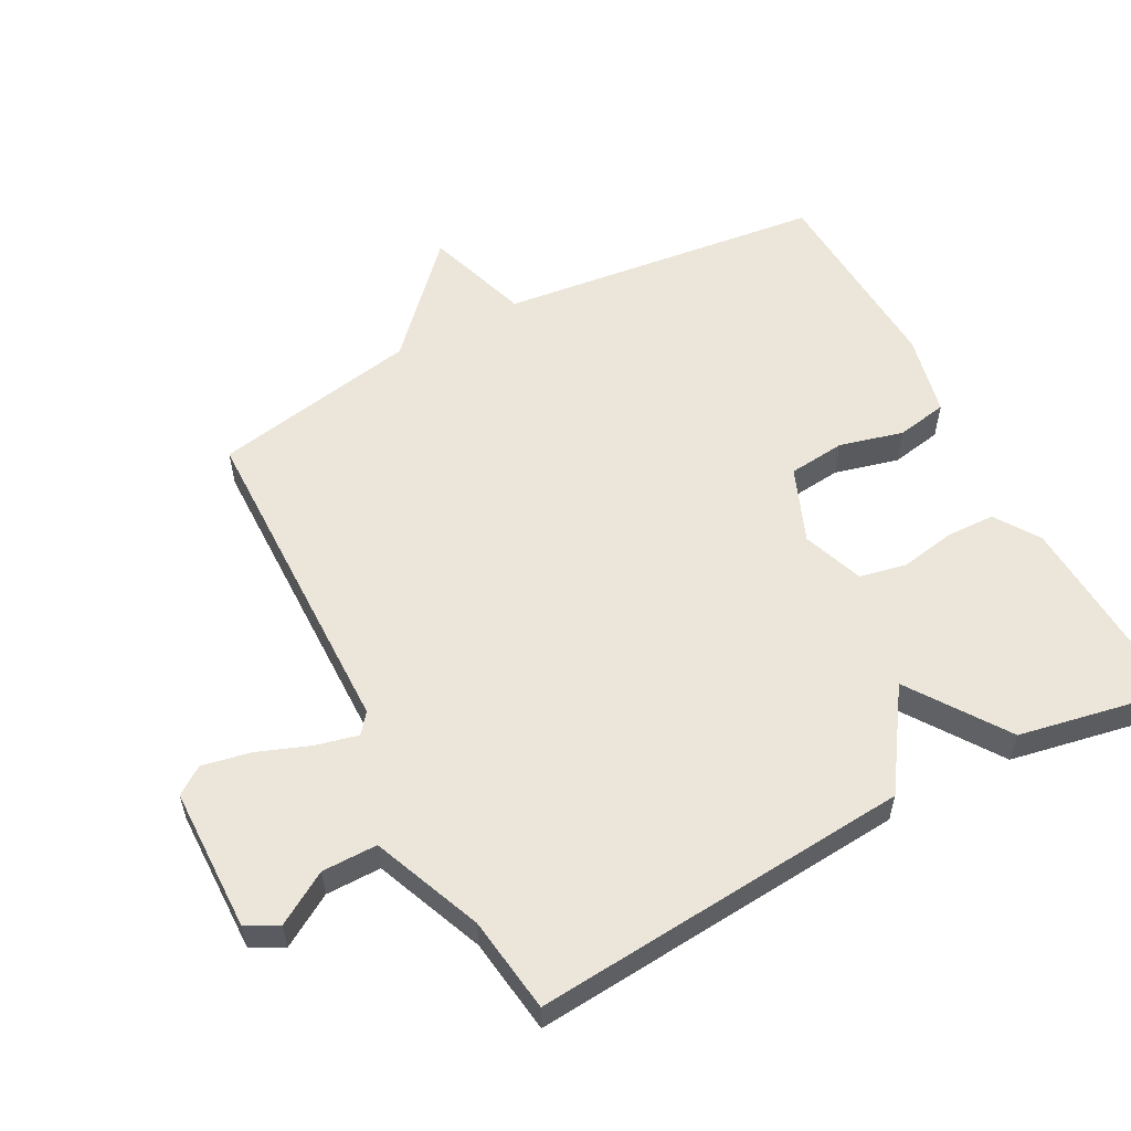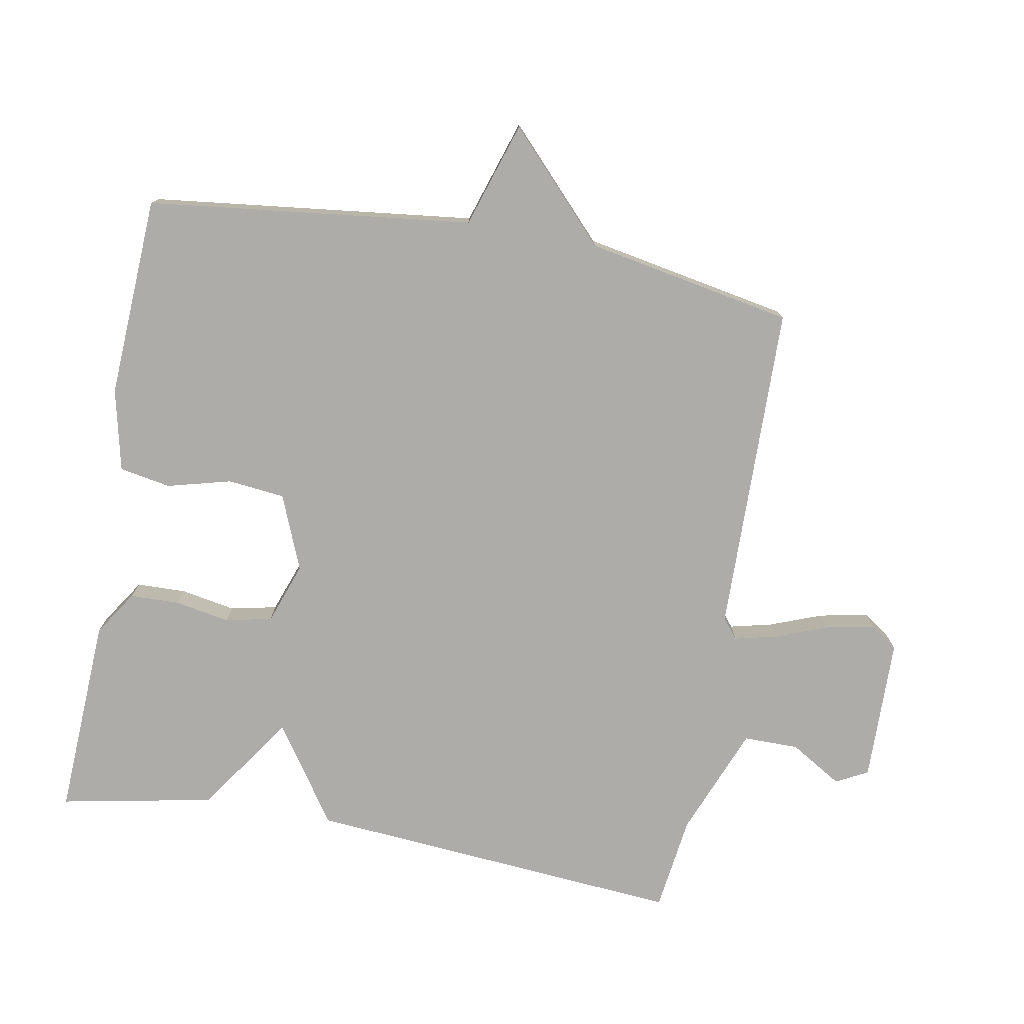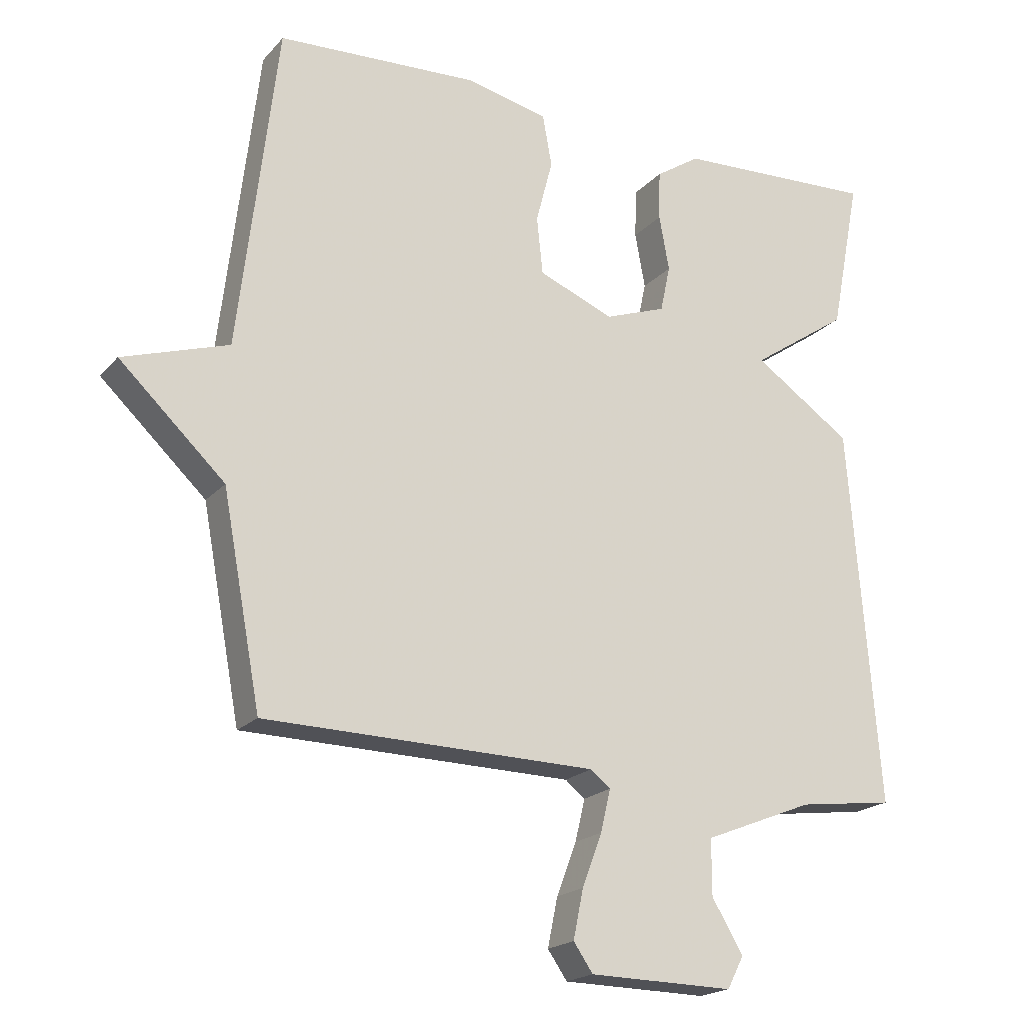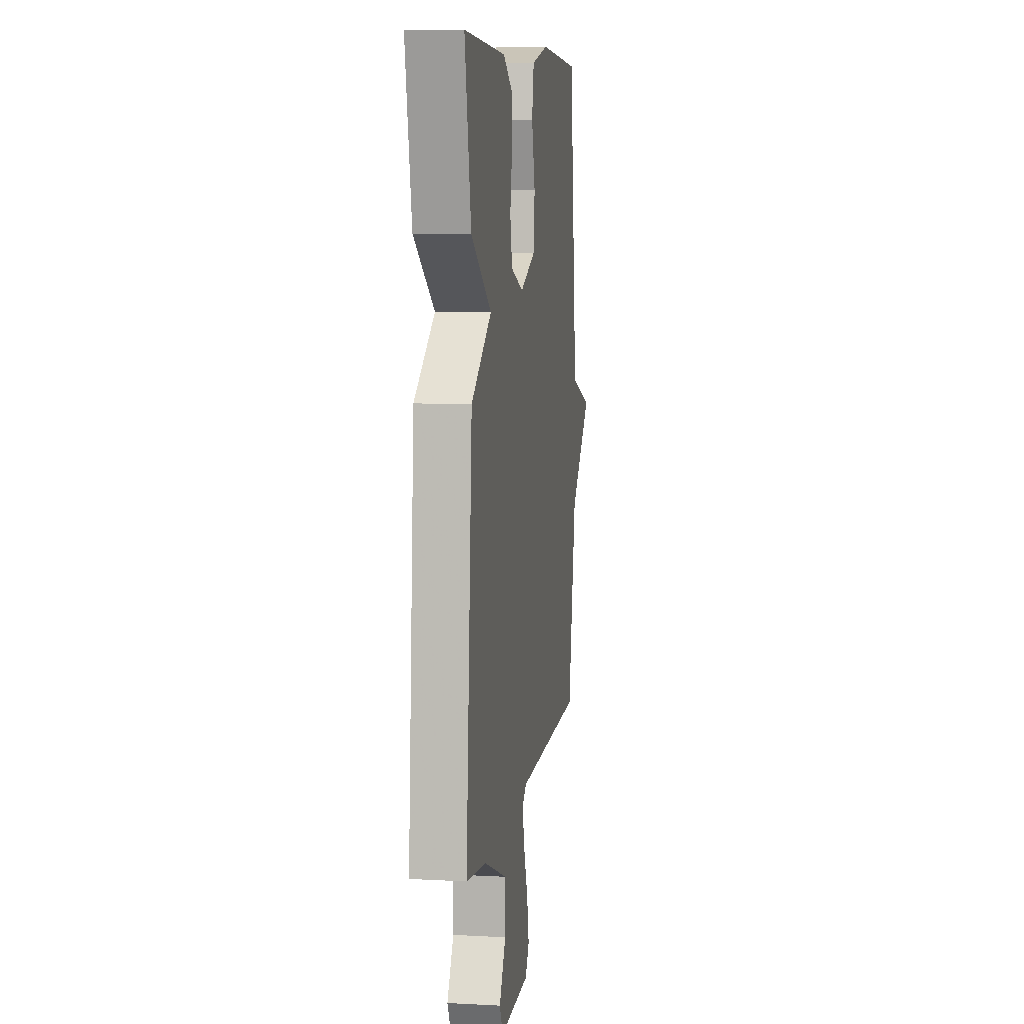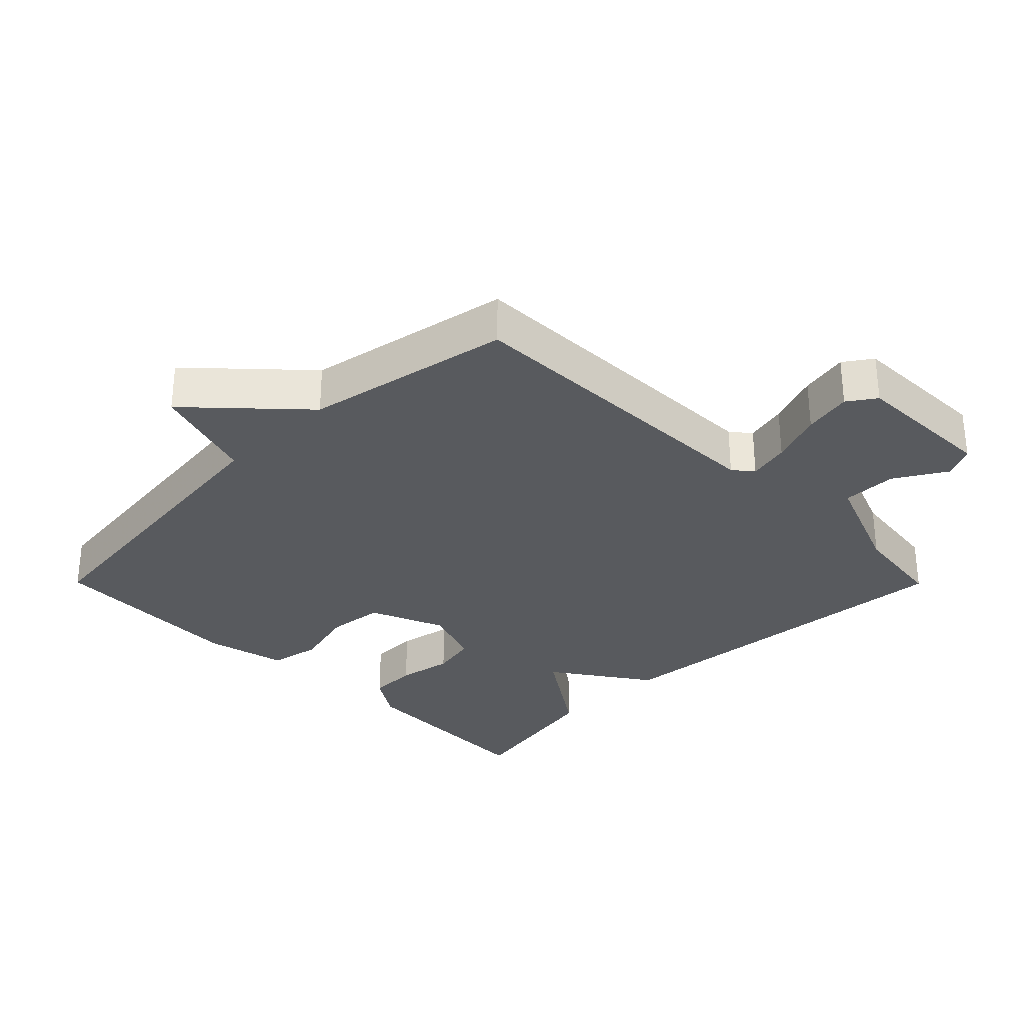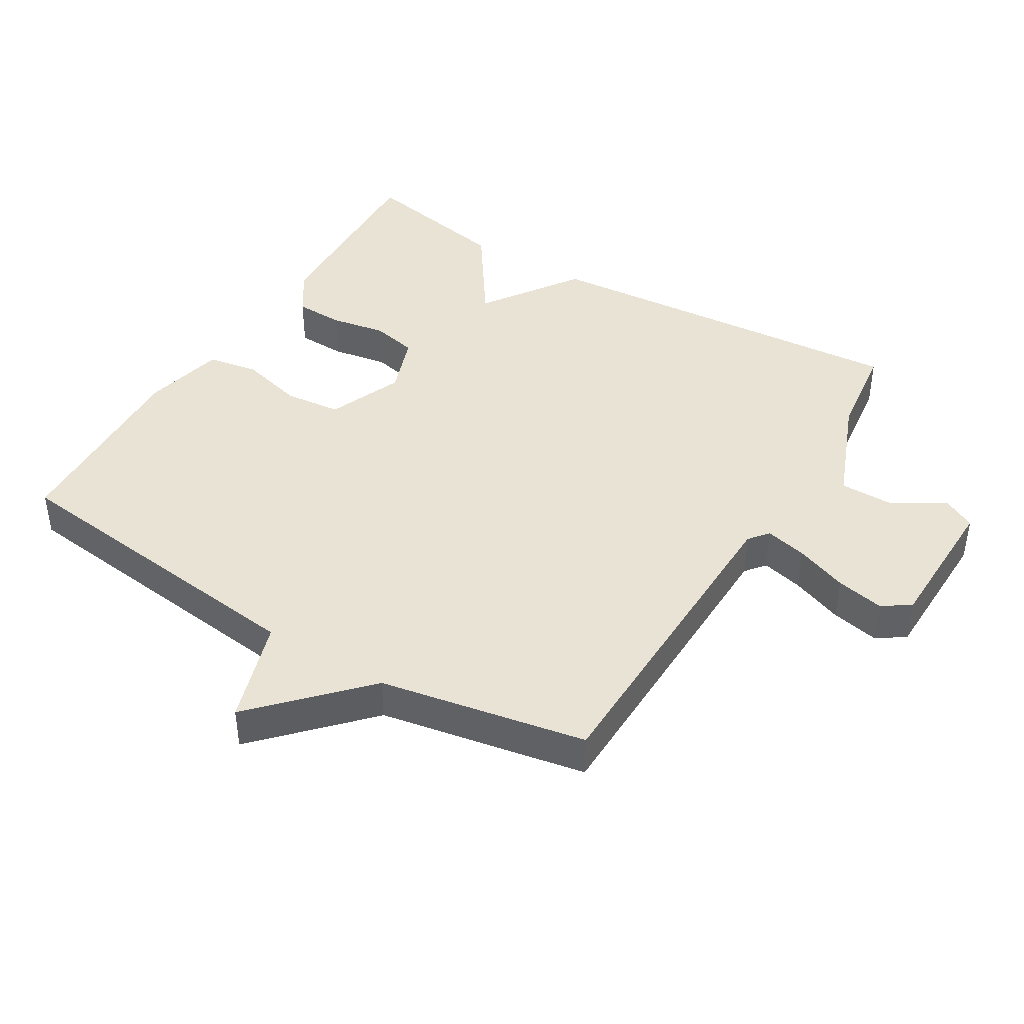
<metadata>
{"format":"obj","ext":"obj","renderer":"f3d","projection":"perspective","resolution":1024,"background":"white","views":[{"elev":56.4,"azim":-118.1,"up":"+Y"},{"elev":-76.8,"azim":79.7,"up":"+Y"},{"elev":-19.8,"azim":151.3,"up":"+Z"},{"elev":8.0,"azim":-81.6,"up":"+Z"},{"elev":-30.6,"azim":134.8,"up":"+Y"},{"elev":42.3,"azim":121.2,"up":"+Y"}]}
</metadata>
<code>
v -0.5 0.07 0.5
v -0.198 0.07 0.486
v -0.131 0.07 0.442
v -0.129 0.07 0.368
v -0.144 0.07 0.285
v -0.129 0.07 0.215
v -0.037 0.07 0.182
v 0.076 0.07 0.228
v 0.085 0.07 0.314
v 0.06 0.07 0.41
v 0.074 0.07 0.487
v 0.197 0.07 0.515
v 0.5 0.07 0.5
v 0.558 0.07 0.011
v 0.716 0.07 -0.04
v 0.558 0.07 -0.189
v 0.5 0.07 -0.5
v 0.003 0.07 -0.509
v -0.027 0.07 -0.533
v -0.012 0.07 -0.596
v 0.018 0.07 -0.675
v 0.033 0.07 -0.748
v 0.004 0.07 -0.79
v -0.213 0.07 -0.794
v -0.238 0.07 -0.746
v -0.191 0.07 -0.668
v -0.191 0.07 -0.585
v -0.356 0.07 -0.519
v -0.5 0.07 -0.5
v -0.455 0.07 0.068
v -0.308 0.07 0.168
v -0.455 0.07 0.268
v -0.5 0 0.5
v -0.198 0 0.486
v -0.131 0 0.442
v -0.129 0 0.368
v -0.144 0 0.285
v -0.129 0 0.215
v -0.037 0 0.182
v 0.076 0 0.228
v 0.085 0 0.314
v 0.06 0 0.41
v 0.074 0 0.487
v 0.197 0 0.515
v 0.5 0 0.5
v 0.558 0 0.011
v 0.716 0 -0.04
v 0.558 0 -0.189
v 0.5 0 -0.5
v 0.003 0 -0.509
v -0.027 0 -0.533
v -0.012 0 -0.596
v 0.018 0 -0.675
v 0.033 0 -0.748
v 0.004 0 -0.79
v -0.213 0 -0.794
v -0.238 0 -0.746
v -0.191 0 -0.668
v -0.191 0 -0.585
v -0.356 0 -0.519
v -0.5 0 -0.5
v -0.455 0 0.068
v -0.308 0 0.168
v -0.455 0 0.268
f 3 4 5
f 2 3 5
f 1 2 5
f 32 1 5
f 31 32 5
f 28 29 30 31
f 31 5 6
f 28 31 6
f 27 28 6
f 26 27 6 7
f 24 25 26
f 23 24 26
f 22 23 26
f 21 22 26
f 20 21 26
f 19 20 26
f 19 26 7 8
f 18 19 8
f 18 8 9
f 17 18 9
f 16 17 9
f 14 15 16
f 13 14 16
f 12 13 16
f 11 12 16
f 10 11 16
f 9 10 16
f 37 36 35
f 37 35 34
f 37 34 33
f 37 33 64
f 37 64 63
f 63 62 61 60
f 38 37 63
f 38 63 60
f 38 60 59
f 39 38 59 58
f 58 57 56
f 58 56 55
f 58 55 54
f 58 54 53
f 58 53 52
f 58 52 51
f 40 39 58 51
f 40 51 50
f 41 40 50
f 41 50 49
f 41 49 48
f 48 47 46
f 48 46 45
f 48 45 44
f 48 44 43
f 48 43 42
f 48 42 41
f 1 33 34 2
f 2 34 35 3
f 3 35 36 4
f 4 36 37 5
f 5 37 38 6
f 6 38 39 7
f 7 39 40 8
f 8 40 41 9
f 9 41 42 10
f 10 42 43 11
f 11 43 44 12
f 12 44 45 13
f 13 45 46 14
f 14 46 47 15
f 15 47 48 16
f 16 48 49 17
f 17 49 50 18
f 18 50 51 19
f 19 51 52 20
f 20 52 53 21
f 21 53 54 22
f 22 54 55 23
f 23 55 56 24
f 24 56 57 25
f 25 57 58 26
f 26 58 59 27
f 27 59 60 28
f 28 60 61 29
f 29 61 62 30
f 30 62 63 31
f 31 63 64 32
f 32 64 33 1

</code>
